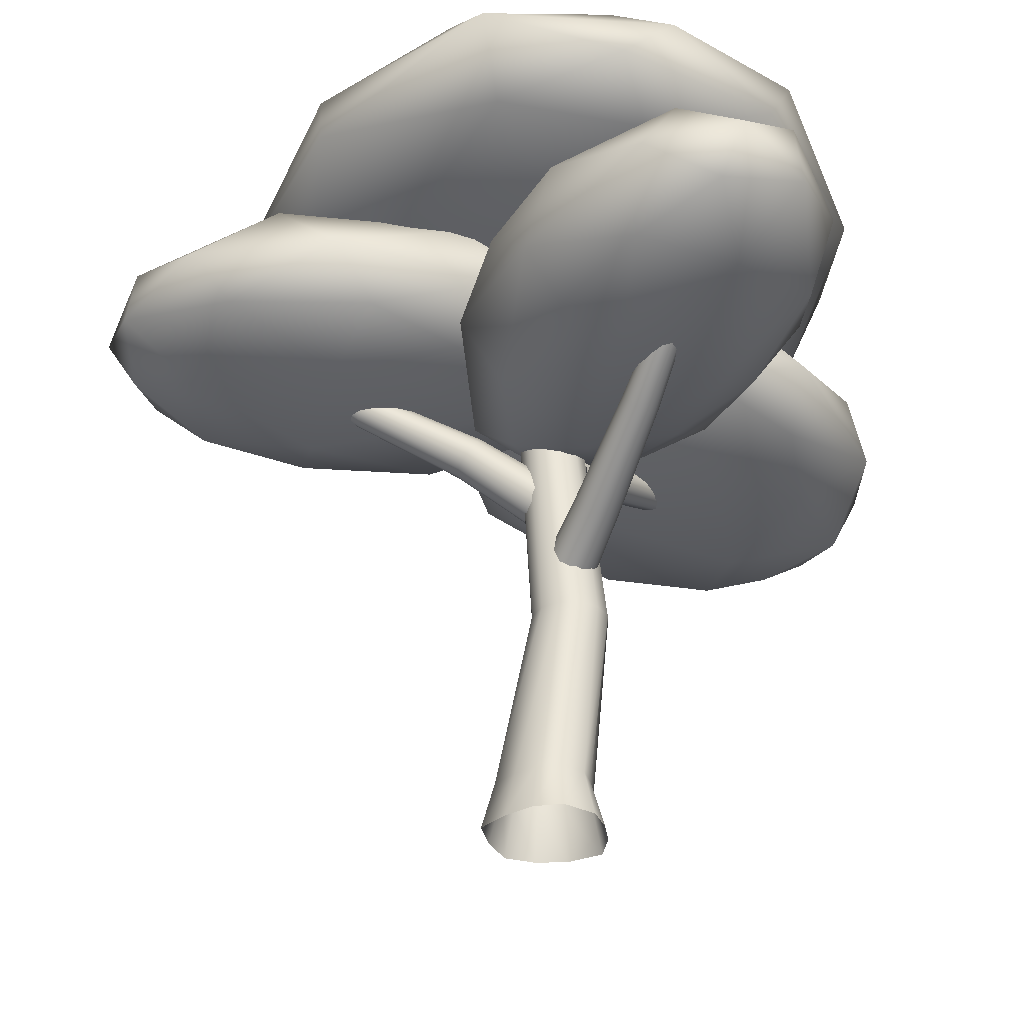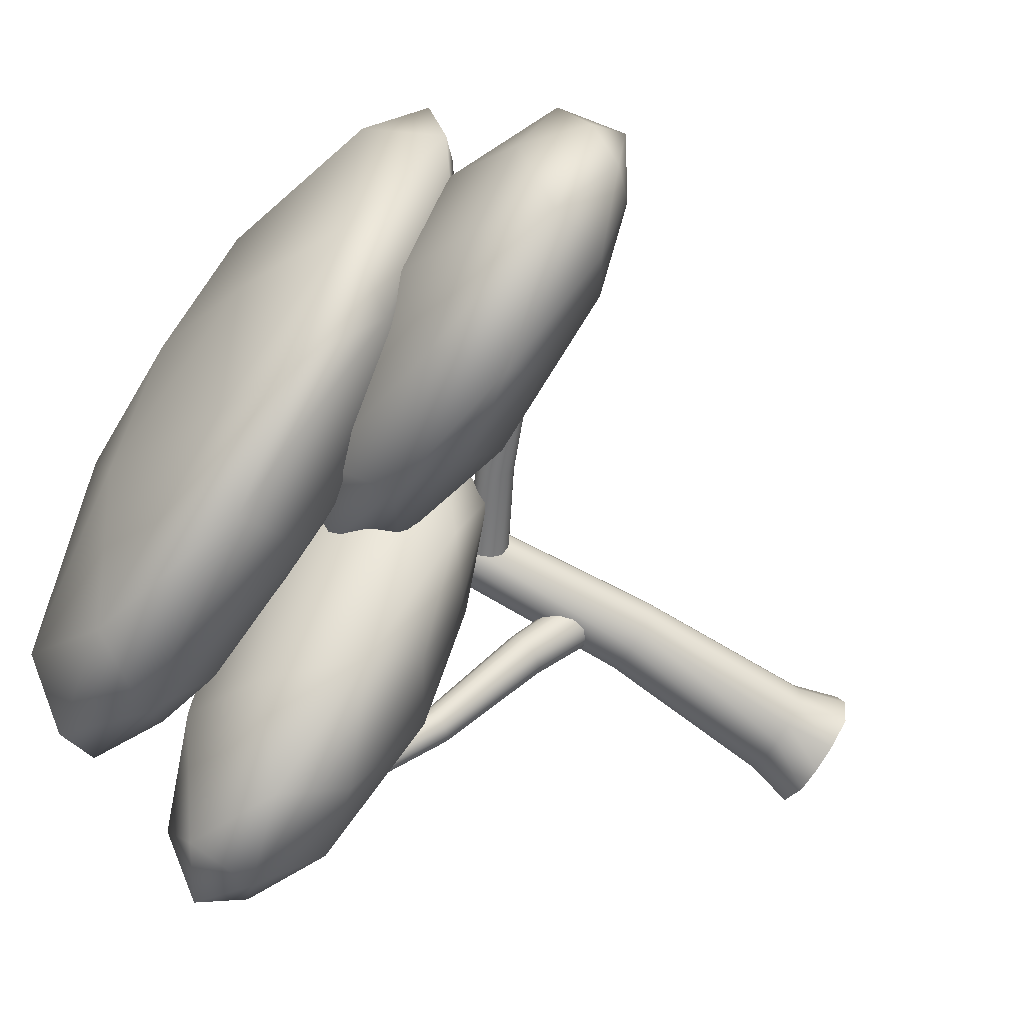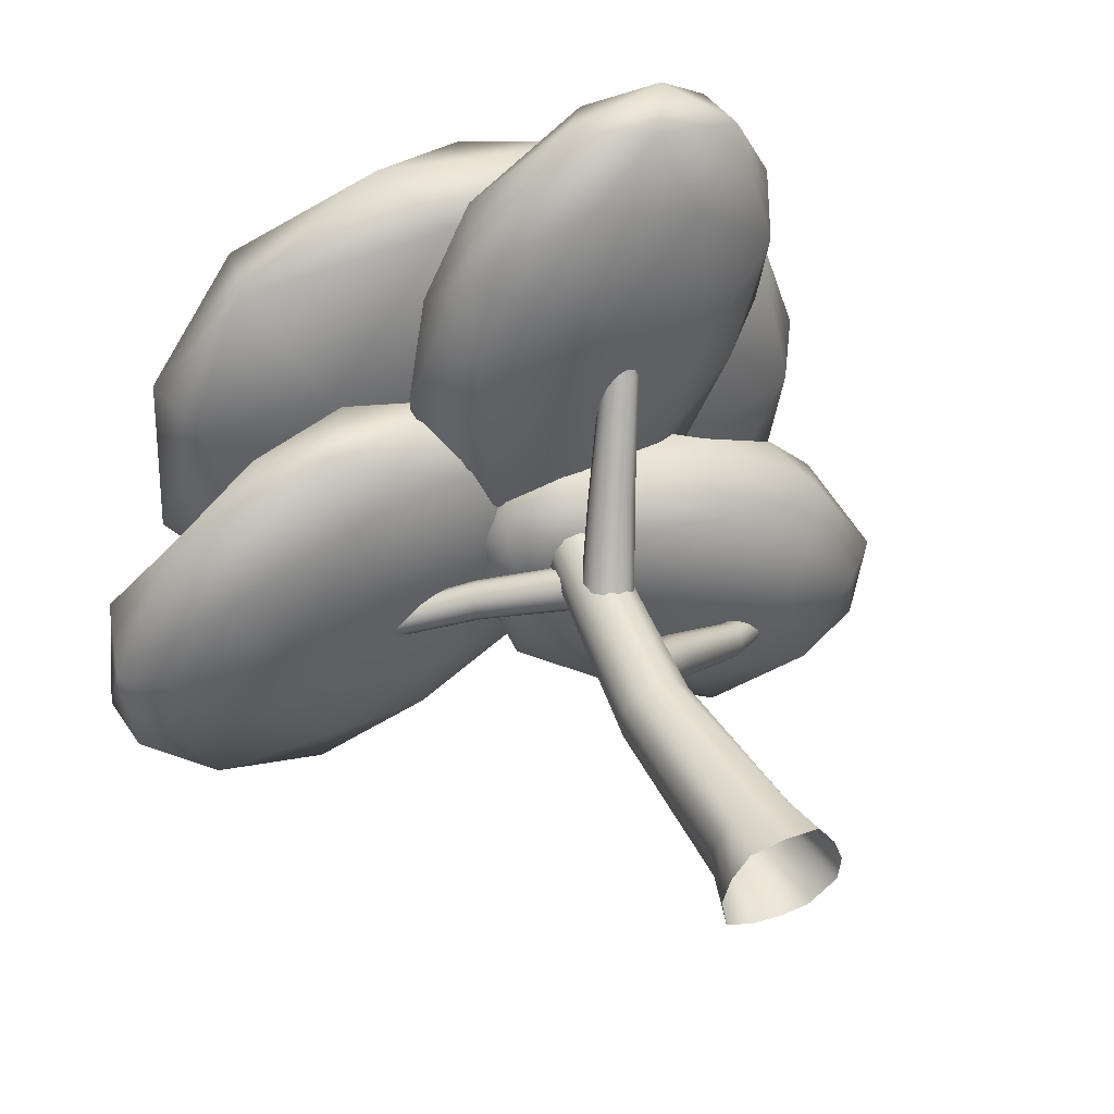
<metadata>
{"format":"obj","ext":"obj","renderer":"f3d","projection":"perspective","resolution":1024,"background":"white","views":[{"elev":-34.0,"azim":106.6,"up":"+Y"},{"elev":-71.1,"azim":-122.2,"up":"+Z"},{"elev":46.8,"azim":-24.4,"up":"+Z"}]}
</metadata>
<code>
g default
v -2.508 7.823 -0.5256
v -1.073 7.703 -0.541
v -2.881 7.771 -2.031
v -3.905 7.686 -0.4229
v -0.6327 7.387 -2.35
v -2.292 7.499 0.4309
v -5.245 7.07 -0.4472
v 0.4763 7.136 -0.511
v -4 7.378 -2.982
v -4.874 7.394 -2.026
v -2.733 7.147 -3.448
v 0.2824 6.73 -1.855
v 0.3612 6.722 0.6557
v -0.5322 7.239 0.9417
v -4.697 6.803 -3.157
v -5.488 6.801 -1.856
v -2.174 7.018 1.639
v -3.634 7.129 0.6518
v -5.465 6.289 -0.8626
v 0.5762 6.408 -0.4951
v -1.054 6.605 -3.15
v -0.6964 6.552 1.58
v -4.467 6.048 -2.851
v -3.028 6.343 -3.601
v -3.387 6.783 1.454
v -4.474 6.561 0.791
v -0.02989 6.241 0.6389
v -1.723 6.04 -2.834
v -5.327 6.356 -2.242
v -2.687 6.284 1.591
v -4.066 5.811 0.2658
v -4.961 5.982 -1.765
v -0.2195 6.083 -1.972
v -0.4204 5.82 -0.3379
v -1.188 5.921 1.05
v -2.982 5.867 -2.663
v -2.538 5.806 0.9005
v -4.8 5.847 -0.9829
v -1.733 5.614 -1.78
v -2.209 5.511 -0.05698
v -3.831 5.612 -1.545
v 0.5594 7.823 2.456
v 1.503 7.703 3.49
v 1.201 7.771 1.185
v -0.4101 7.686 1.508
v 2.851 7.387 2.609
v 0.1386 7.499 3.249
v -1.268 7.07 0.5177
v 2.493 7.136 4.637
v 1.031 7.378 -0.2604
v -0.099 7.394 -0.2605
v 2.13 7.147 0.3518
v 3.156 6.73 3.603
v 1.733 6.722 5.328
v 0.9838 7.239 4.868
v 0.6801 6.803 -0.8837
v -0.5983 6.801 -0.5941
v -0.4943 7.018 4.137
v -0.8646 7.129 2.42
v -1.167 6.289 0.08201
v 2.549 6.408 4.72
v 3.047 6.605 1.771
v 0.5019 6.552 5.173
v 0.6502 6.048 -0.5127
v 2.027 6.343 0.03594
v -1.175 6.783 3.132
v -1.493 6.561 1.901
v 1.489 6.241 5.032
v 2.426 6.04 1.495
v -0.2666 6.356 -0.7337
v -0.7994 6.284 3.732
v -0.9189 5.811 1.849
v -0.3089 5.982 -0.1507
v 2.898 6.083 3.16
v 1.808 5.82 4.099
v 0.4935 5.921 4.462
v 1.506 5.867 0.6922
v -0.2976 5.806 3.381
v -0.6636 5.847 0.4856
v 1.8 5.614 2.187
v 0.4787 5.511 2.985
v 0.297 5.612 0.8176
v 2.007 7.281 -1.487
v 2.711 7.141 -2.673
v 0.6637 7.22 -1.594
v 1.39 7.121 -0.3084
v 1.54 6.773 -3.533
v 2.851 6.903 -1.402
v 0.7037 6.404 0.788
v 3.506 6.48 -3.94
v -0.6252 6.763 -0.9343
v -0.3252 6.781 0.04778
v -0.352 6.494 -2.106
v 2.376 6.008 -4.15
v 4.346 5.999 -3.524
v 4.121 6.6 -2.71
v -1.107 6.093 -0.4086
v -0.5004 6.09 0.5999
v 3.839 6.343 -1.166
v 2.352 6.473 -0.2362
v 0.2748 5.495 0.8547
v 3.568 5.633 -4.018
v 0.7142 5.862 -3.406
v 4.53 5.801 -2.399
v -0.7569 5.213 -0.5141
v -0.6164 5.557 -1.905
v 3.092 6.069 -0.2184
v 2.04 5.811 0.4936
v 4.138 5.438 -3.207
v 0.6242 5.205 -2.769
v -0.7174 5.573 0.3611
v 3.546 5.489 -0.7576
v 1.84 4.937 0.01316
v -0.168 5.136 0.1913
v 2.036 5.254 -3.769
v 3.192 4.948 -3.154
v 3.877 5.066 -2.14
v 0.1277 5.003 -1.685
v 3.089 4.931 -1.07
v 0.5136 4.979 0.2742
v 1.43 4.708 -2.47
v 2.517 4.588 -1.604
v 0.5648 4.705 -0.6783
v -0.3115 9.526 -0.4781
v -1.504 9.38 1.182
v 1.733 9.463 0.4897
v 0.7481 9.36 -2.175
v 0.2038 8.997 3.363
v -1.593 9.132 -1.116
v 1.906 8.611 -3.688
v -2.844 8.691 2.93
v 3.769 8.986 0.08835
v 3.407 9.004 -1.799
v 3.237 8.705 1.974
v -1.136 8.198 3.954
v -4.088 8.188 1.717
v -3.664 8.816 0.4273
v 4.558 8.286 -0.5484
v 3.729 8.283 -2.66
v -3.081 8.547 -2.101
v -0.7159 8.683 -2.86
v 2.568 7.662 -3.555
v -2.947 7.806 3.03
v 1.479 8.045 3.621
v -4.259 7.981 -0.353
v 4.012 7.368 -0.5681
v 3.661 7.726 1.777
v -1.846 8.262 -3.321
v -0.1679 7.992 -3.952
v -3.739 7.603 1.284
v 1.679 7.359 2.562
v 4.037 7.743 -2.118
v -2.593 7.655 -2.644
v 0.09181 7.08 -2.997
v 3.18 7.288 -2.141
v -0.5791 7.411 3.486
v -2.287 7.091 1.742
v -3.235 7.214 -0.4248
v 2.544 7.149 0.9602
v -1.925 7.074 -1.834
v 2.146 7.123 -2.682
v 0.476 6.84 1.573
v -1.102 6.716 -0.5698
v 1.974 6.838 -1.05
g pSolid8 Tree_D
f 1 2 3
f 2 5 3
f 1 3 4
f 3 10 4
f 10 7 4
f 4 6 1
f 6 2 1
f 6 14 2
f 13 8 14
f 5 2 8
f 14 8 2
f 11 9 3
f 7 18 4
f 18 6 4
f 8 12 5
f 18 17 6
f 6 17 14
f 3 9 10
f 9 15 10
f 15 16 10
f 3 5 11
f 12 21 5
f 5 21 11
f 10 16 7
f 16 19 7
f 27 20 13
f 12 8 20
f 13 20 8
f 22 13 14
f 9 11 15
f 11 24 15
f 24 23 15
f 26 25 18
f 25 17 18
f 31 26 19
f 18 7 26
f 19 26 7
f 20 33 12
f 28 21 33
f 33 21 12
f 14 17 22
f 25 30 17
f 17 30 22
f 23 29 15
f 15 29 16
f 32 19 29
f 29 19 16
f 11 21 24
f 21 28 24
f 27 34 20
f 34 33 20
f 13 22 27
f 30 35 22
f 22 35 27
f 35 34 27
f 28 36 24
f 24 36 23
f 25 26 30
f 37 30 31
f 26 31 30
f 32 38 19
f 38 31 19
f 36 28 39
f 39 28 33
f 30 37 35
f 37 40 35
f 36 41 23
f 38 32 41
f 29 23 32
f 41 32 23
f 33 34 39
f 35 40 34
f 34 40 39
f 40 41 39
f 36 39 41
f 37 31 40
f 38 41 31
f 31 41 40
f 42 43 44
f 43 46 44
f 42 44 45
f 44 51 45
f 51 48 45
f 45 47 42
f 47 43 42
f 47 55 43
f 54 49 55
f 46 43 49
f 55 49 43
f 52 50 44
f 48 59 45
f 59 47 45
f 49 53 46
f 59 58 47
f 47 58 55
f 44 50 51
f 50 56 51
f 56 57 51
f 44 46 52
f 53 62 46
f 46 62 52
f 51 57 48
f 57 60 48
f 68 61 54
f 53 49 61
f 54 61 49
f 63 54 55
f 50 52 56
f 52 65 56
f 65 64 56
f 67 66 59
f 66 58 59
f 72 67 60
f 59 48 67
f 60 67 48
f 61 74 53
f 69 62 74
f 74 62 53
f 55 58 63
f 66 71 58
f 58 71 63
f 64 70 56
f 56 70 57
f 73 60 70
f 70 60 57
f 52 62 65
f 62 69 65
f 68 75 61
f 75 74 61
f 54 63 68
f 71 76 63
f 63 76 68
f 76 75 68
f 69 77 65
f 65 77 64
f 66 67 71
f 78 71 72
f 67 72 71
f 73 79 60
f 79 72 60
f 77 69 80
f 80 69 74
f 71 78 76
f 78 81 76
f 77 82 64
f 79 73 82
f 70 64 73
f 82 73 64
f 74 75 80
f 76 81 75
f 75 81 80
f 81 82 80
f 77 80 82
f 78 72 81
f 79 82 72
f 72 82 81
f 83 84 85
f 84 87 85
f 83 85 86
f 85 92 86
f 92 89 86
f 86 88 83
f 88 84 83
f 88 96 84
f 95 90 96
f 87 84 90
f 96 90 84
f 93 91 85
f 89 100 86
f 100 88 86
f 90 94 87
f 100 99 88
f 88 99 96
f 85 91 92
f 91 97 92
f 97 98 92
f 85 87 93
f 94 103 87
f 87 103 93
f 92 98 89
f 98 101 89
f 109 102 95
f 94 90 102
f 95 102 90
f 104 95 96
f 91 93 97
f 93 106 97
f 106 105 97
f 108 107 100
f 107 99 100
f 113 108 101
f 100 89 108
f 101 108 89
f 102 115 94
f 110 103 115
f 115 103 94
f 96 99 104
f 107 112 99
f 99 112 104
f 105 111 97
f 97 111 98
f 114 101 111
f 111 101 98
f 93 103 106
f 103 110 106
f 109 116 102
f 116 115 102
f 95 104 109
f 112 117 104
f 104 117 109
f 117 116 109
f 110 118 106
f 106 118 105
f 107 108 112
f 119 112 113
f 108 113 112
f 114 120 101
f 120 113 101
f 118 110 121
f 121 110 115
f 112 119 117
f 119 122 117
f 118 123 105
f 120 114 123
f 111 105 114
f 123 114 105
f 115 116 121
f 117 122 116
f 116 122 121
f 122 123 121
f 118 121 123
f 119 113 122
f 120 123 113
f 113 123 122
f 124 125 126
f 125 128 126
f 124 126 127
f 126 133 127
f 133 130 127
f 127 129 124
f 129 125 124
f 129 137 125
f 136 131 137
f 128 125 131
f 137 131 125
f 134 132 126
f 130 141 127
f 141 129 127
f 131 135 128
f 141 140 129
f 129 140 137
f 126 132 133
f 132 138 133
f 138 139 133
f 126 128 134
f 135 144 128
f 128 144 134
f 133 139 130
f 139 142 130
f 150 143 136
f 135 131 143
f 136 143 131
f 145 136 137
f 132 134 138
f 134 147 138
f 147 146 138
f 149 148 141
f 148 140 141
f 154 149 142
f 141 130 149
f 142 149 130
f 143 156 135
f 151 144 156
f 156 144 135
f 137 140 145
f 148 153 140
f 140 153 145
f 146 152 138
f 138 152 139
f 155 142 152
f 152 142 139
f 134 144 147
f 144 151 147
f 150 157 143
f 157 156 143
f 136 145 150
f 153 158 145
f 145 158 150
f 158 157 150
f 151 159 147
f 147 159 146
f 148 149 153
f 160 153 154
f 149 154 153
f 155 161 142
f 161 154 142
f 159 151 162
f 162 151 156
f 153 160 158
f 160 163 158
f 159 164 146
f 161 155 164
f 152 146 155
f 164 155 146
f 156 157 162
f 158 163 157
f 157 163 162
f 163 164 162
f 159 162 164
f 160 154 163
f 161 164 154
f 154 164 163
g default
v -3.796 6.484 -1.244
v -3.776 6.544 -1.207
v -3.743 6.61 -1.204
v -3.706 6.664 -1.238
v -3.675 6.692 -1.298
v -3.658 6.687 -1.37
v -3.66 6.649 -1.433
v -3.68 6.589 -1.471
v -3.713 6.523 -1.473
v -3.75 6.469 -1.44
v -3.781 6.441 -1.379
v -3.798 6.446 -1.308
v -1.296 5.237 -0.361
v -1.263 5.336 -0.2984
v -1.208 5.445 -0.2943
v -1.148 5.535 -0.3498
v -1.096 5.581 -0.45
v -1.068 5.572 -0.5681
v -1.071 5.509 -0.6724
v -1.105 5.41 -0.735
v -1.159 5.301 -0.7391
v -1.22 5.212 -0.6836
v -1.271 5.165 -0.5834
v -1.299 5.175 -0.4653
v -2.585 5.78 -0.8099
v -2.587 5.73 -0.8945
v -2.565 5.722 -0.9902
v -2.523 5.76 -1.072
v -2.474 5.832 -1.117
v -2.43 5.92 -1.113
v -2.403 6.001 -1.062
v -2.4 6.051 -0.9779
v -2.423 6.059 -0.8821
v -2.464 6.022 -0.8008
v -2.514 5.949 -0.7558
v -2.558 5.861 -0.7591
v -0.3096 4.706 -0.05964
v -0.2714 4.82 0.01258
v -0.2087 4.945 0.01729
v -0.1384 5.049 -0.04677
v -0.07927 5.102 -0.1624
v -0.04716 5.091 -0.2987
v -0.05068 5.019 -0.4191
v -0.08888 4.905 -0.4913
v -0.1515 4.779 -0.496
v -0.2218 4.676 -0.432
v -0.281 4.622 -0.3163
v -0.3131 4.633 -0.18
v 1.298 6.461 3.246
v 1.315 6.526 3.191
v 1.289 6.597 3.148
v 1.228 6.655 3.129
v 1.146 6.685 3.139
v 1.068 6.678 3.175
v 1.012 6.637 3.227
v 0.9949 6.572 3.282
v 1.021 6.5 3.325
v 1.082 6.442 3.344
v 1.164 6.412 3.335
v 1.242 6.419 3.299
v 0.6112 4.843 0.8981
v 0.6396 4.951 0.807
v 0.5971 5.069 0.7362
v 0.4951 5.165 0.7046
v 0.361 5.214 0.7208
v 0.2305 5.203 0.7804
v 0.1389 5.134 0.8674
v 0.1105 5.027 0.9585
v 0.153 4.909 1.029
v 0.255 4.813 1.061
v 0.3891 4.764 1.045
v 0.5195 4.775 0.9851
v 0.9813 5.565 2.126
v 0.9069 5.509 2.197
v 0.8011 5.5 2.245
v 0.6923 5.54 2.258
v 0.6096 5.618 2.233
v 0.5751 5.714 2.175
v 0.5981 5.801 2.101
v 0.6725 5.857 2.031
v 0.7783 5.866 1.982
v 0.8871 5.826 1.969
v 0.9698 5.748 1.995
v 1.004 5.652 2.052
v 0.299 4.161 0.01273
v 0.3318 4.285 -0.09243
v 0.2828 4.421 -0.1742
v 0.165 4.532 -0.2106
v 0.01016 4.589 -0.1919
v -0.1403 4.576 -0.1231
v -0.2462 4.497 -0.02274
v -0.2789 4.373 0.08242
v -0.2299 4.237 0.1642
v -0.1122 4.126 0.2006
v 0.0427 4.069 0.1819
v 0.1932 4.082 0.1131
v 0.6957 -0.1621 -0.3506
v 0.3635 -0.1621 -0.6297
v 0.0291 -0.1621 -0.6574
v -0.3095 -0.1621 -0.6047
v -0.6482 -0.1621 -0.4442
v -0.7271 -0.1621 0
v -0.6297 -0.1621 0.3635
v -0.4209 -0.1621 0.6661
v 0 -0.1621 0.7271
v 0.3939 -0.1621 0.6977
v 0.6021 -0.1621 0.3581
v 0.7271 -0.1621 0
v 0.2458 8.881 -0.09521
v 0.1419 8.881 -0.1991
v 0 8.881 -0.2371
v -0.1419 8.881 -0.1991
v -0.2458 8.881 -0.09521
v -0.2838 8.881 0.04669
v -0.2458 8.881 0.1886
v -0.1419 8.881 0.2925
v 0 8.881 0.3305
v 0.1419 8.881 0.2925
v 0.2458 8.881 0.1886
v 0.2838 8.881 0.04669
v 0.2861 2.712 -0.4745
v 0.1145 2.712 -0.6461
v -0.12 2.712 -0.7089
v -0.3544 2.712 -0.6461
v -0.526 2.712 -0.4745
v -0.5888 2.712 -0.2401
v -0.526 2.712 -0.005681
v -0.3544 2.712 0.1659
v -0.12 2.712 0.2287
v 0.1145 2.712 0.1659
v 0.2861 2.712 -0.005681
v 0.3489 2.712 -0.2401
v 0.4362 5.796 -0.2304
v 0.4872 5.796 -0.04022
v 0.4362 5.796 0.1499
v 0.297 5.796 0.2891
v 0.1069 5.796 0.3401
v -0.08324 5.796 0.2891
v -0.2224 5.796 0.1499
v -0.2734 5.796 -0.04022
v -0.2224 5.796 -0.2304
v -0.08324 5.796 -0.3695
v 0.1069 5.796 -0.4205
v 0.297 5.796 -0.3695
v 0.5568 0.4285 -0.2704
v 0.2833 0.4285 -0.4908
v 0.0291 0.4285 -0.497
v -0.2293 0.4285 -0.4658
v -0.5093 0.4285 -0.364
v -0.5667 0.4285 0
v -0.4908 0.4285 0.2833
v -0.3407 0.4285 0.5272
v 0 0.4285 0.5667
v 0.3137 0.4285 0.5589
v 0.4632 0.4285 0.2779
v 0.5667 0.4285 0
v 2.651 5.063 -2.529
v 2.591 5.123 -2.546
v 2.551 5.198 -2.527
v 2.544 5.268 -2.475
v 2.57 5.314 -2.406
v 2.623 5.324 -2.338
v 2.689 5.295 -2.289
v 2.75 5.235 -2.272
v 2.789 5.16 -2.292
v 2.797 5.09 -2.343
v 2.77 5.044 -2.412
v 2.717 5.034 -2.48
v 0.597 3.624 -1.01
v 0.4968 3.724 -1.038
v 0.4318 3.848 -1.005
v 0.4193 3.963 -0.9203
v 0.4628 4.039 -0.8062
v 0.5505 4.055 -0.6934
v 0.659 4.007 -0.6121
v 0.7592 3.908 -0.5841
v 0.8242 3.784 -0.6169
v 0.8367 3.669 -0.7016
v 0.7932 3.593 -0.8157
v 0.7055 3.576 -0.9285
v 1.675 4.253 -1.79
v 1.763 4.214 -1.724
v 1.834 4.227 -1.632
v 1.87 4.289 -1.54
v 1.859 4.382 -1.471
v 1.807 4.483 -1.444
v 1.725 4.564 -1.467
v 1.637 4.603 -1.533
v 1.566 4.589 -1.625
v 1.531 4.528 -1.717
v 1.541 4.434 -1.786
v 1.594 4.333 -1.812
v -0.1624 3.022 -0.3714
v -0.278 3.137 -0.4037
v -0.3531 3.28 -0.3659
v -0.3675 3.413 -0.268
v -0.3173 3.501 -0.1364
v -0.2161 3.52 -0.006198
v -0.09087 3.464 0.08764
v 0.02476 3.35 0.12
v 0.09983 3.207 0.08217
v 0.1142 3.073 -0.01568
v 0.06408 2.986 -0.1473
v -0.03716 2.967 -0.2775
g Tree_D pCylinder60
f 177 178 200 189
f 178 179 199 200
f 179 180 198 199
f 180 181 197 198
f 181 182 196 197
f 182 183 195 196
f 183 184 194 195
f 184 185 193 194
f 185 186 192 193
f 186 187 191 192
f 187 188 190 191
f 188 177 189 190
f 190 189 165 176
f 191 190 176 175
f 192 191 175 174
f 193 192 174 173
f 194 193 173 172
f 195 194 172 171
f 196 195 171 170
f 197 196 170 169
f 198 197 169 168
f 199 198 168 167
f 200 199 167 166
f 189 200 166 165
f 178 177 201 202
f 179 178 202 203
f 180 179 203 204
f 181 180 204 205
f 182 181 205 206
f 183 182 206 207
f 184 183 207 208
f 185 184 208 209
f 186 185 209 210
f 187 186 210 211
f 188 187 211 212
f 177 188 212 201
f 225 226 248 237
f 226 227 247 248
f 227 228 246 247
f 228 229 245 246
f 229 230 244 245
f 230 231 243 244
f 231 232 242 243
f 232 233 241 242
f 233 234 240 241
f 234 235 239 240
f 235 236 238 239
f 236 225 237 238
f 238 237 213 224
f 239 238 224 223
f 240 239 223 222
f 241 240 222 221
f 242 241 221 220
f 243 242 220 219
f 244 243 219 218
f 245 244 218 217
f 246 245 217 216
f 247 246 216 215
f 248 247 215 214
f 237 248 214 213
f 226 225 249 250
f 227 226 250 251
f 228 227 251 252
f 229 228 252 253
f 230 229 253 254
f 231 230 254 255
f 232 231 255 256
f 233 232 256 257
f 234 233 257 258
f 235 234 258 259
f 236 235 259 260
f 225 236 260 249
f 285 286 308 297
f 286 287 307 308
f 287 288 306 307
f 288 289 305 306
f 289 290 304 305
f 290 291 303 304
f 291 292 302 303
f 292 293 301 302
f 293 294 300 301
f 294 295 299 300
f 295 296 298 299
f 296 285 297 298
f 309 310 286 285
f 310 311 287 286
f 311 312 288 287
f 312 313 289 288
f 313 314 290 289
f 314 315 291 290
f 315 316 292 291
f 316 317 293 292
f 317 318 294 293
f 318 319 295 294
f 319 320 296 295
f 320 309 285 296
f 298 297 273 284
f 299 298 284 283
f 300 299 283 282
f 301 300 282 281
f 302 301 281 280
f 303 302 280 279
f 304 303 279 278
f 305 304 278 277
f 306 305 277 276
f 307 306 276 275
f 308 307 275 274
f 297 308 274 273
f 261 262 310 309
f 262 263 311 310
f 263 264 312 311
f 264 265 313 312
f 265 266 314 313
f 266 267 315 314
f 267 268 316 315
f 268 269 317 316
f 269 270 318 317
f 270 271 319 318
f 271 272 320 319
f 272 261 309 320
f 333 334 356 345
f 334 335 355 356
f 335 336 354 355
f 336 337 353 354
f 337 338 352 353
f 338 339 351 352
f 339 340 350 351
f 340 341 349 350
f 341 342 348 349
f 342 343 347 348
f 343 344 346 347
f 344 333 345 346
f 346 345 321 332
f 347 346 332 331
f 348 347 331 330
f 349 348 330 329
f 350 349 329 328
f 351 350 328 327
f 352 351 327 326
f 353 352 326 325
f 354 353 325 324
f 355 354 324 323
f 356 355 323 322
f 345 356 322 321
f 334 333 357 358
f 335 334 358 359
f 336 335 359 360
f 337 336 360 361
f 338 337 361 362
f 339 338 362 363
f 340 339 363 364
f 341 340 364 365
f 342 341 365 366
f 343 342 366 367
f 344 343 367 368
f 333 344 368 357

</code>
